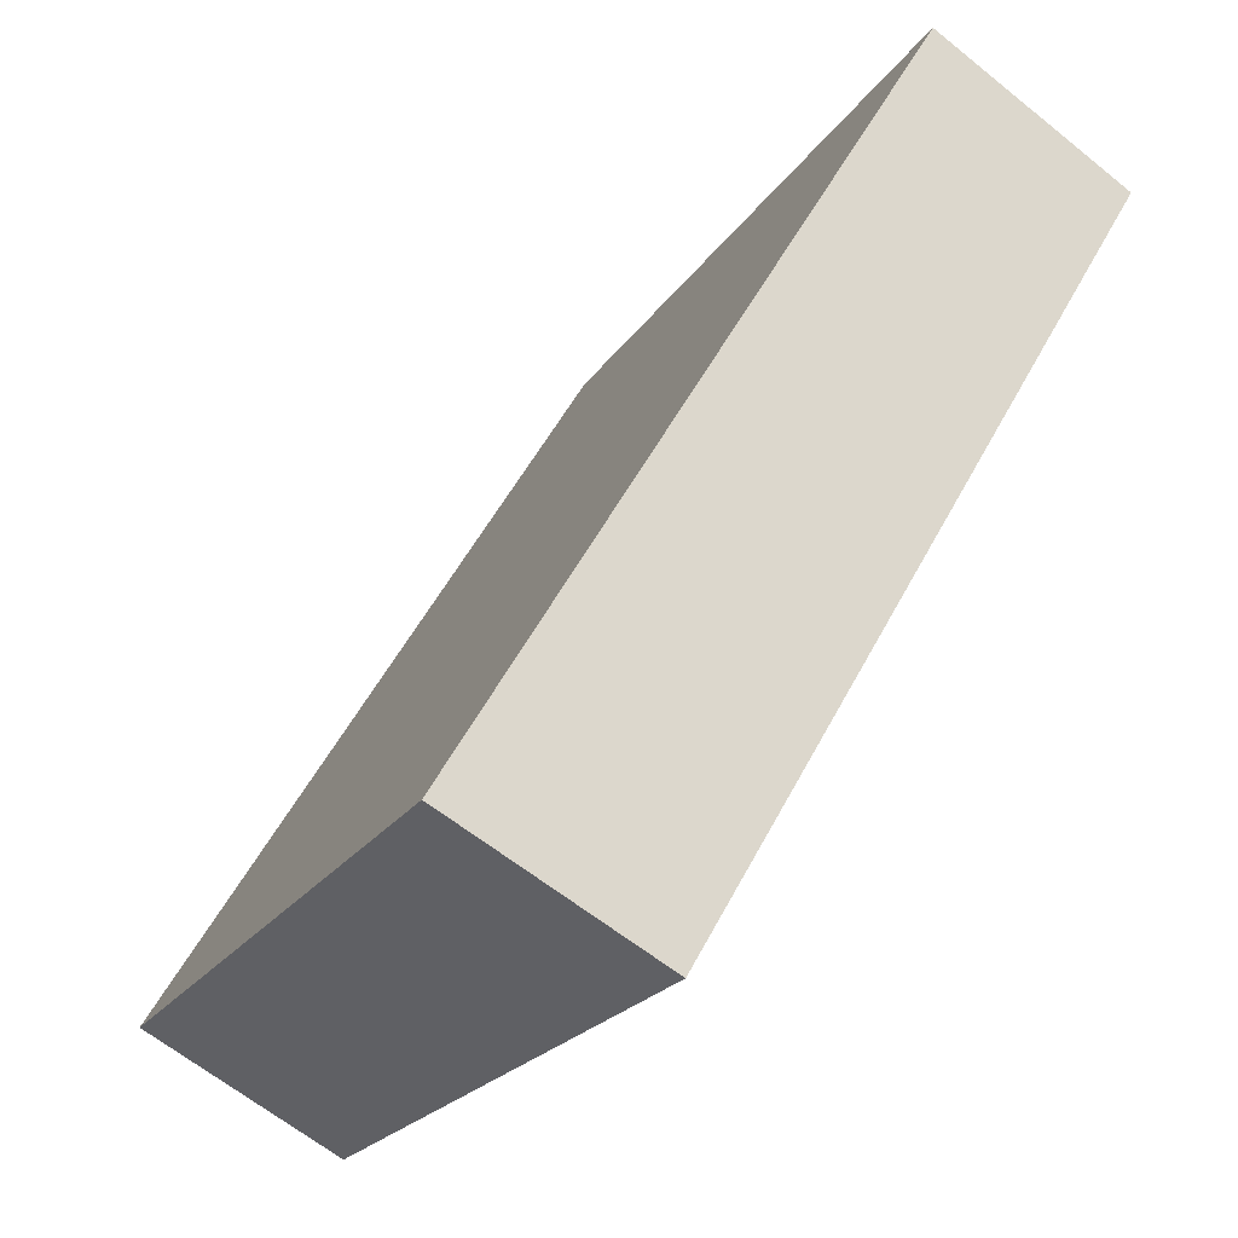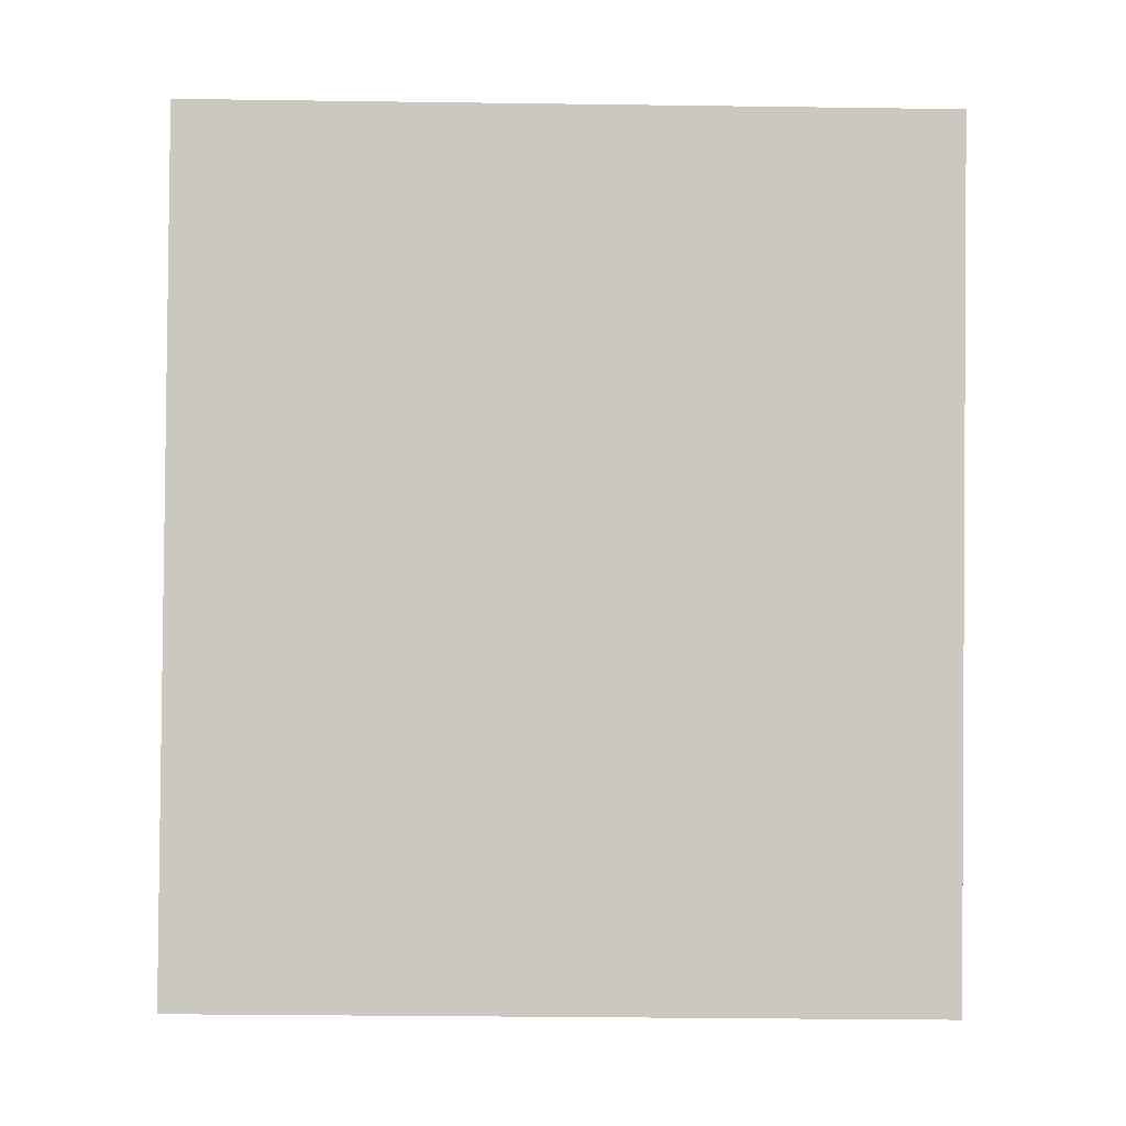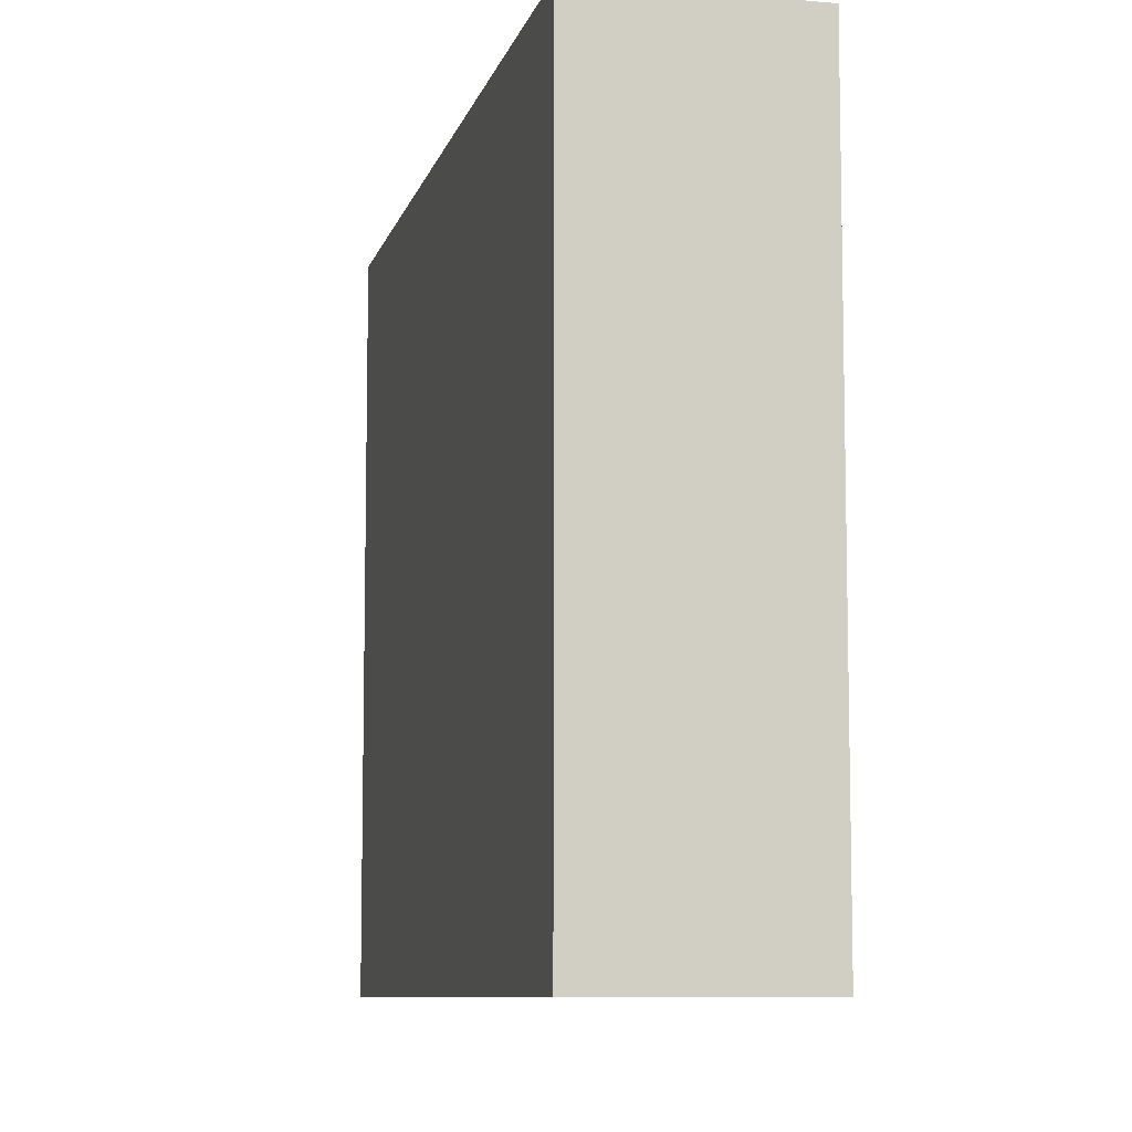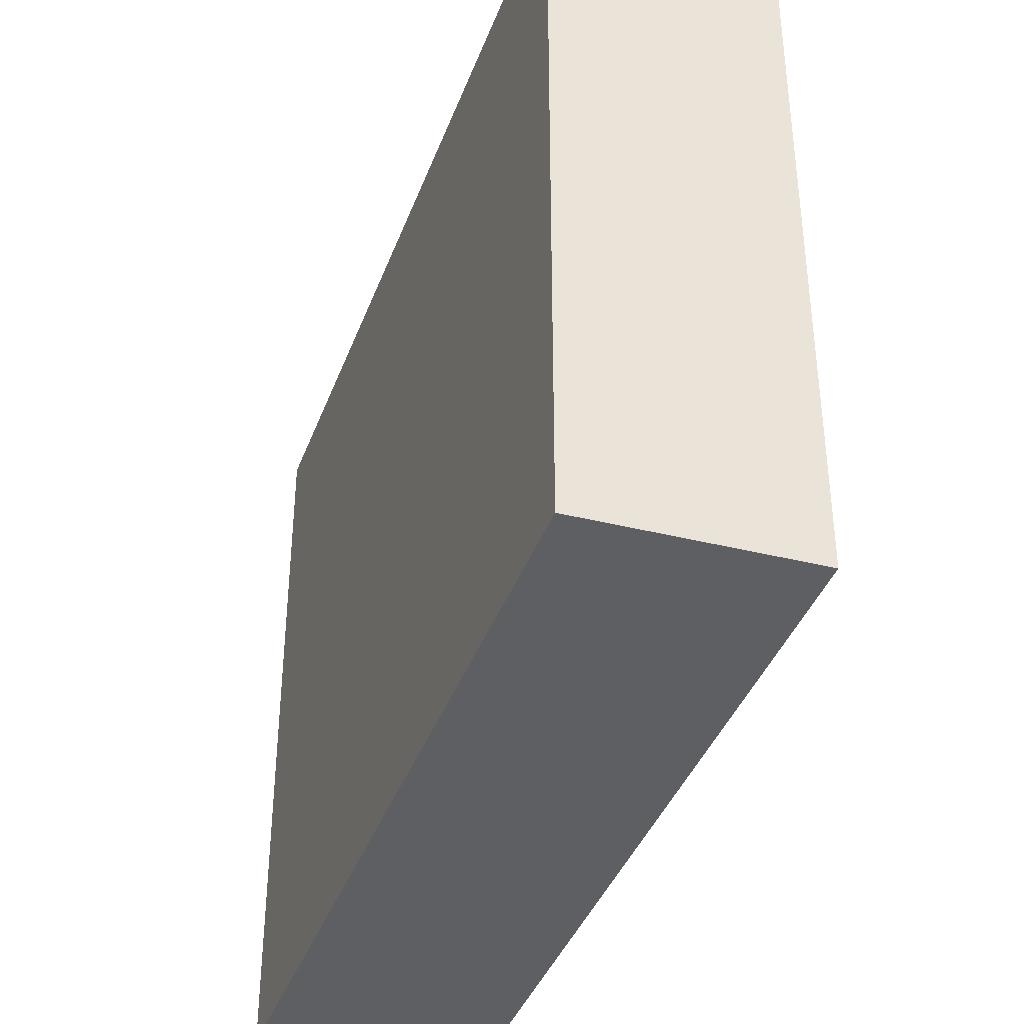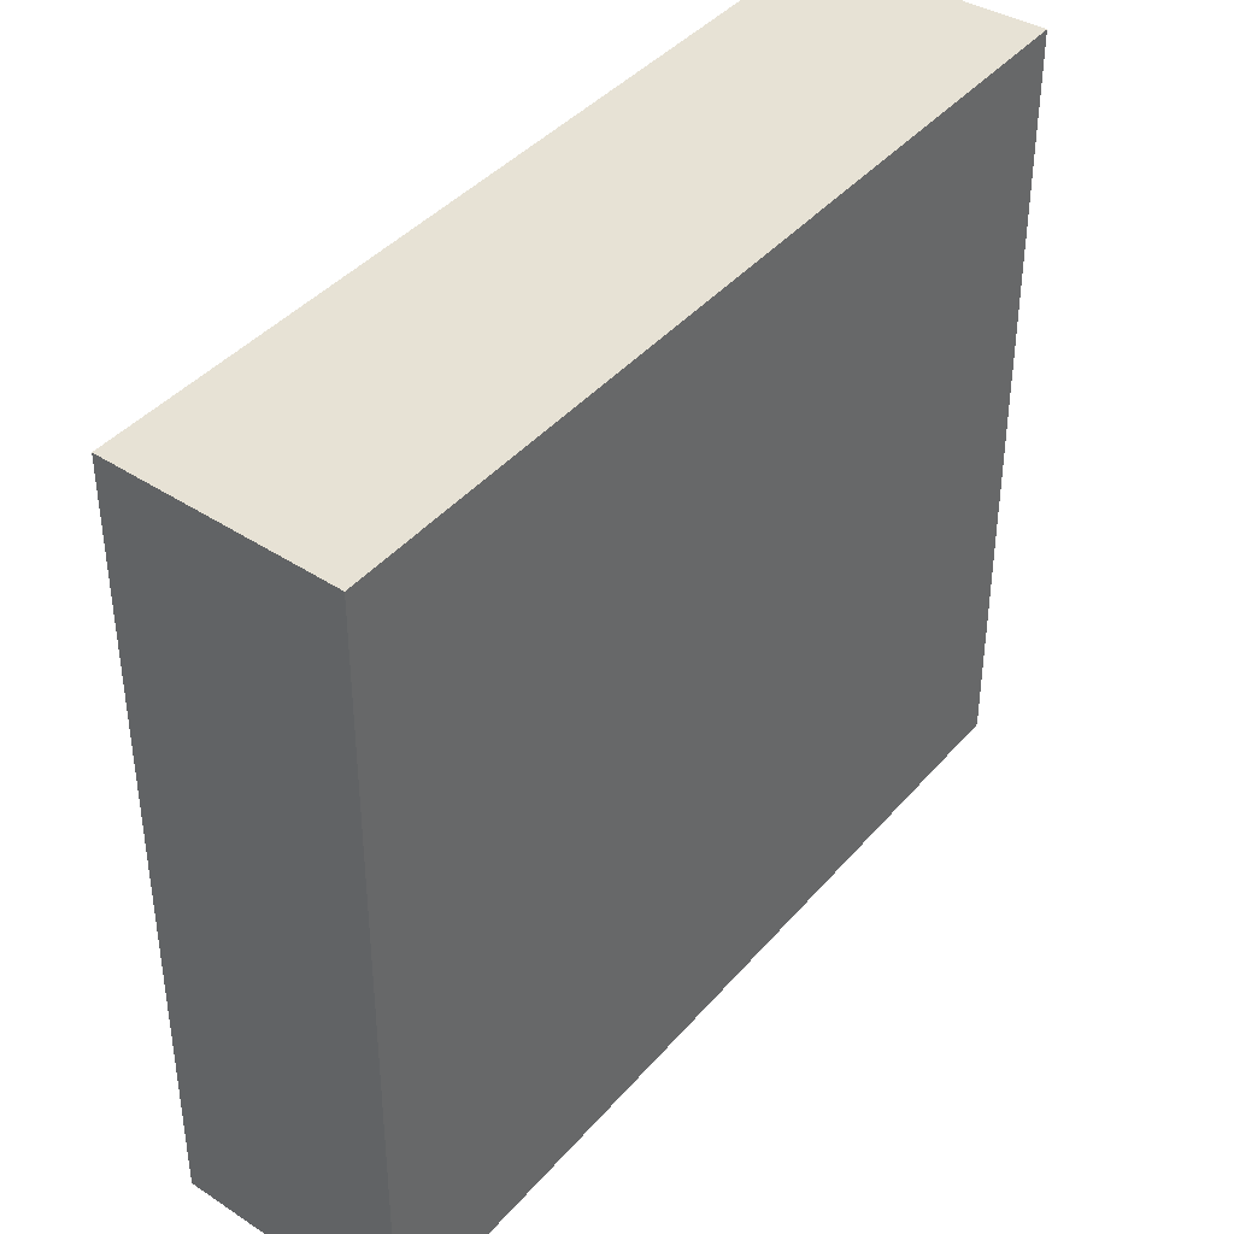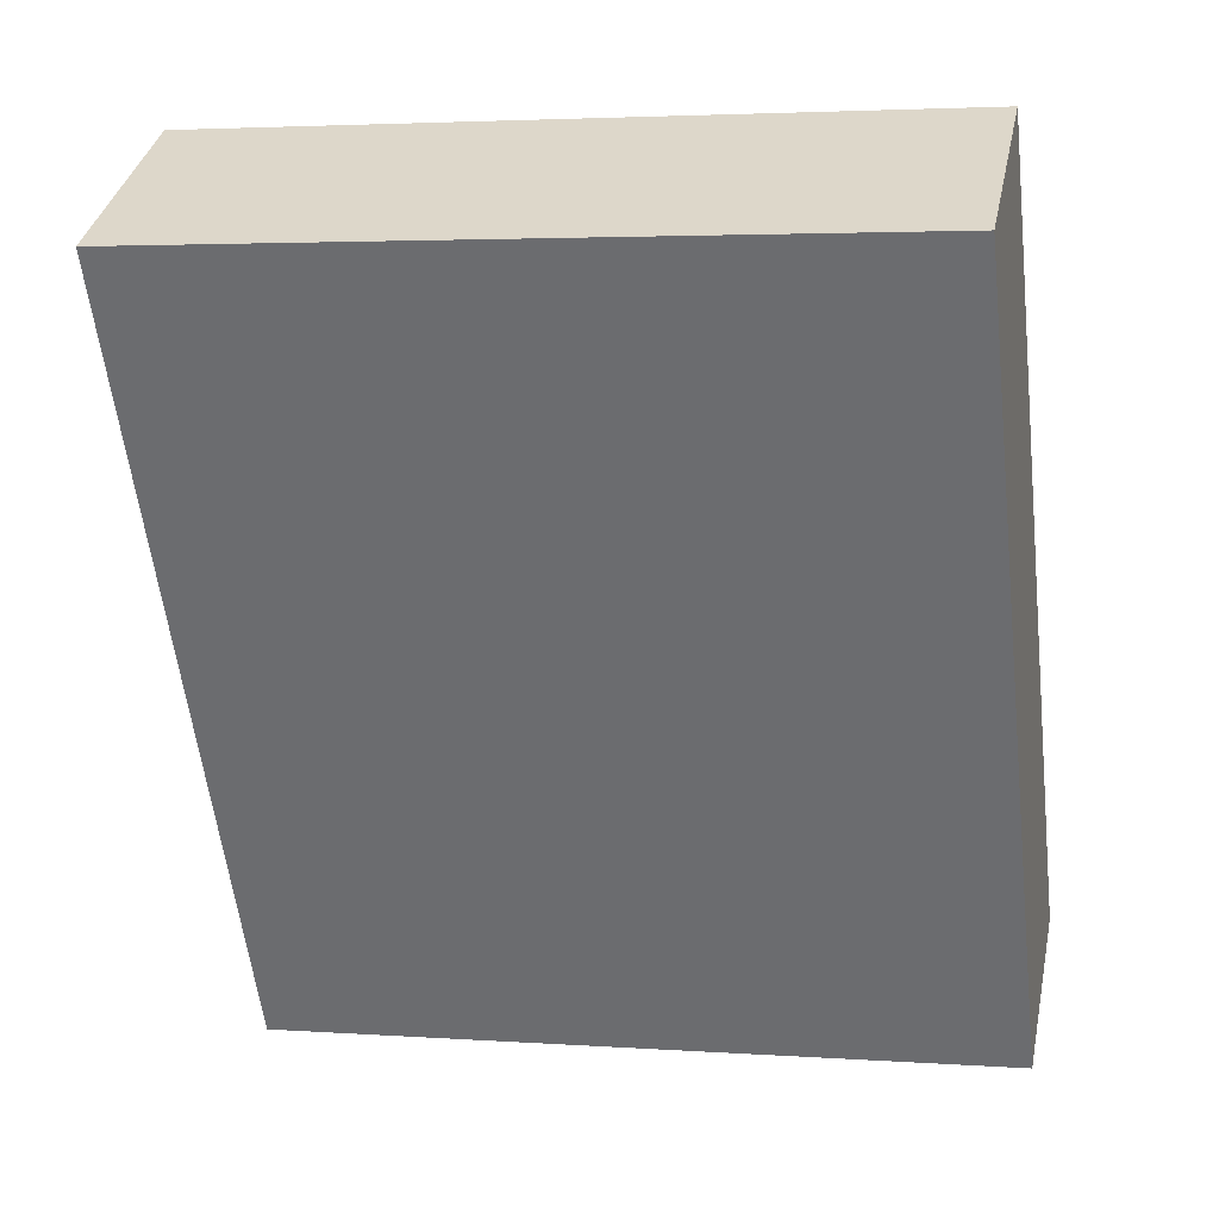
<metadata>
{"format":"obj","ext":"obj","renderer":"f3d","projection":"perspective","resolution":1024,"background":"white","views":[{"elev":-21.5,"azim":-24.0,"up":"+Z"},{"elev":-32.2,"azim":88.9,"up":"+Z"},{"elev":-8.6,"azim":17.6,"up":"+Y"},{"elev":-40.3,"azim":-169.1,"up":"+Y"},{"elev":40.3,"azim":-113.1,"up":"+Y"},{"elev":3.4,"azim":103.3,"up":"+Z"}]}
</metadata>
<code>
v  1.782 6.62 -0.939
v  3.912 6.62 6.604
v  5.598 6.62 5.583
v  0 6.62 4.054e-16
v  5.598 -3.419e-16 5.583
v  1.782 5.75e-17 -0.939
v  0 0 0
v  3.912 -4.044e-16 6.604
g defaultobject
f 1 2 3
f 2 1 4
f 5 1 3
f 1 5 6
f 6 4 1
f 4 6 7
f 7 2 4
f 2 7 8
f 8 3 2
f 3 8 5
f 5 7 6
f 7 5 8

</code>
